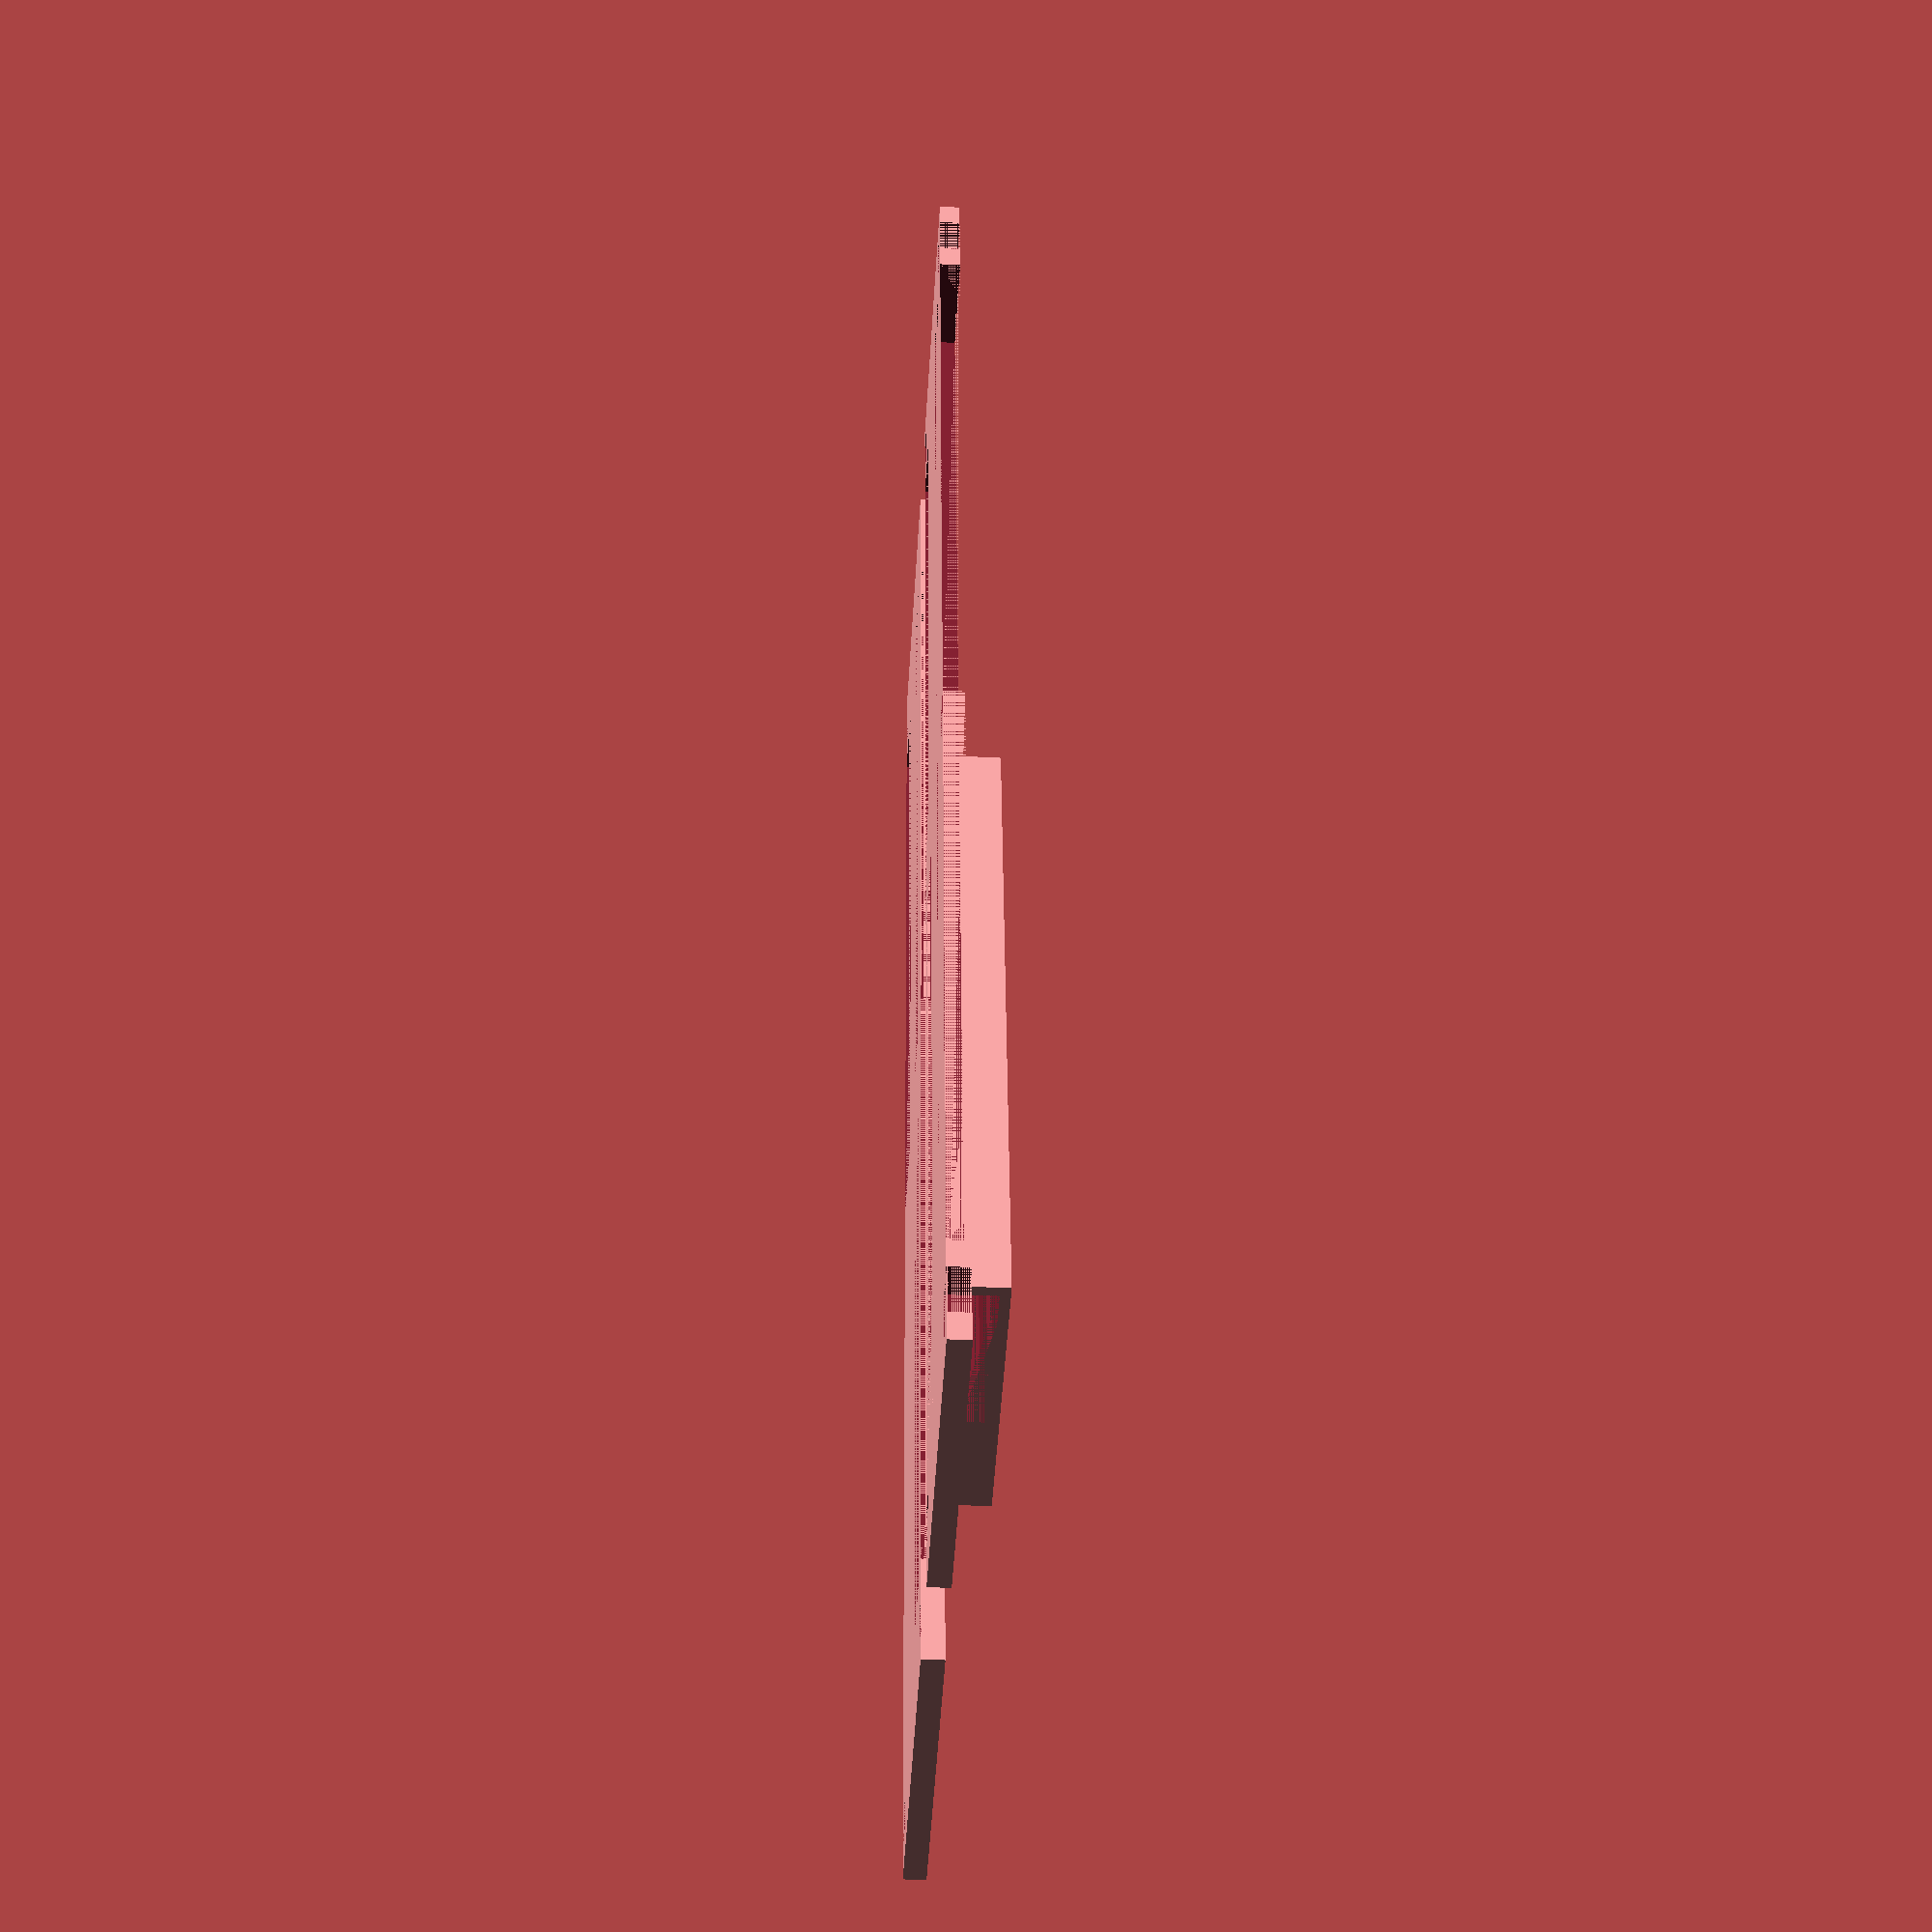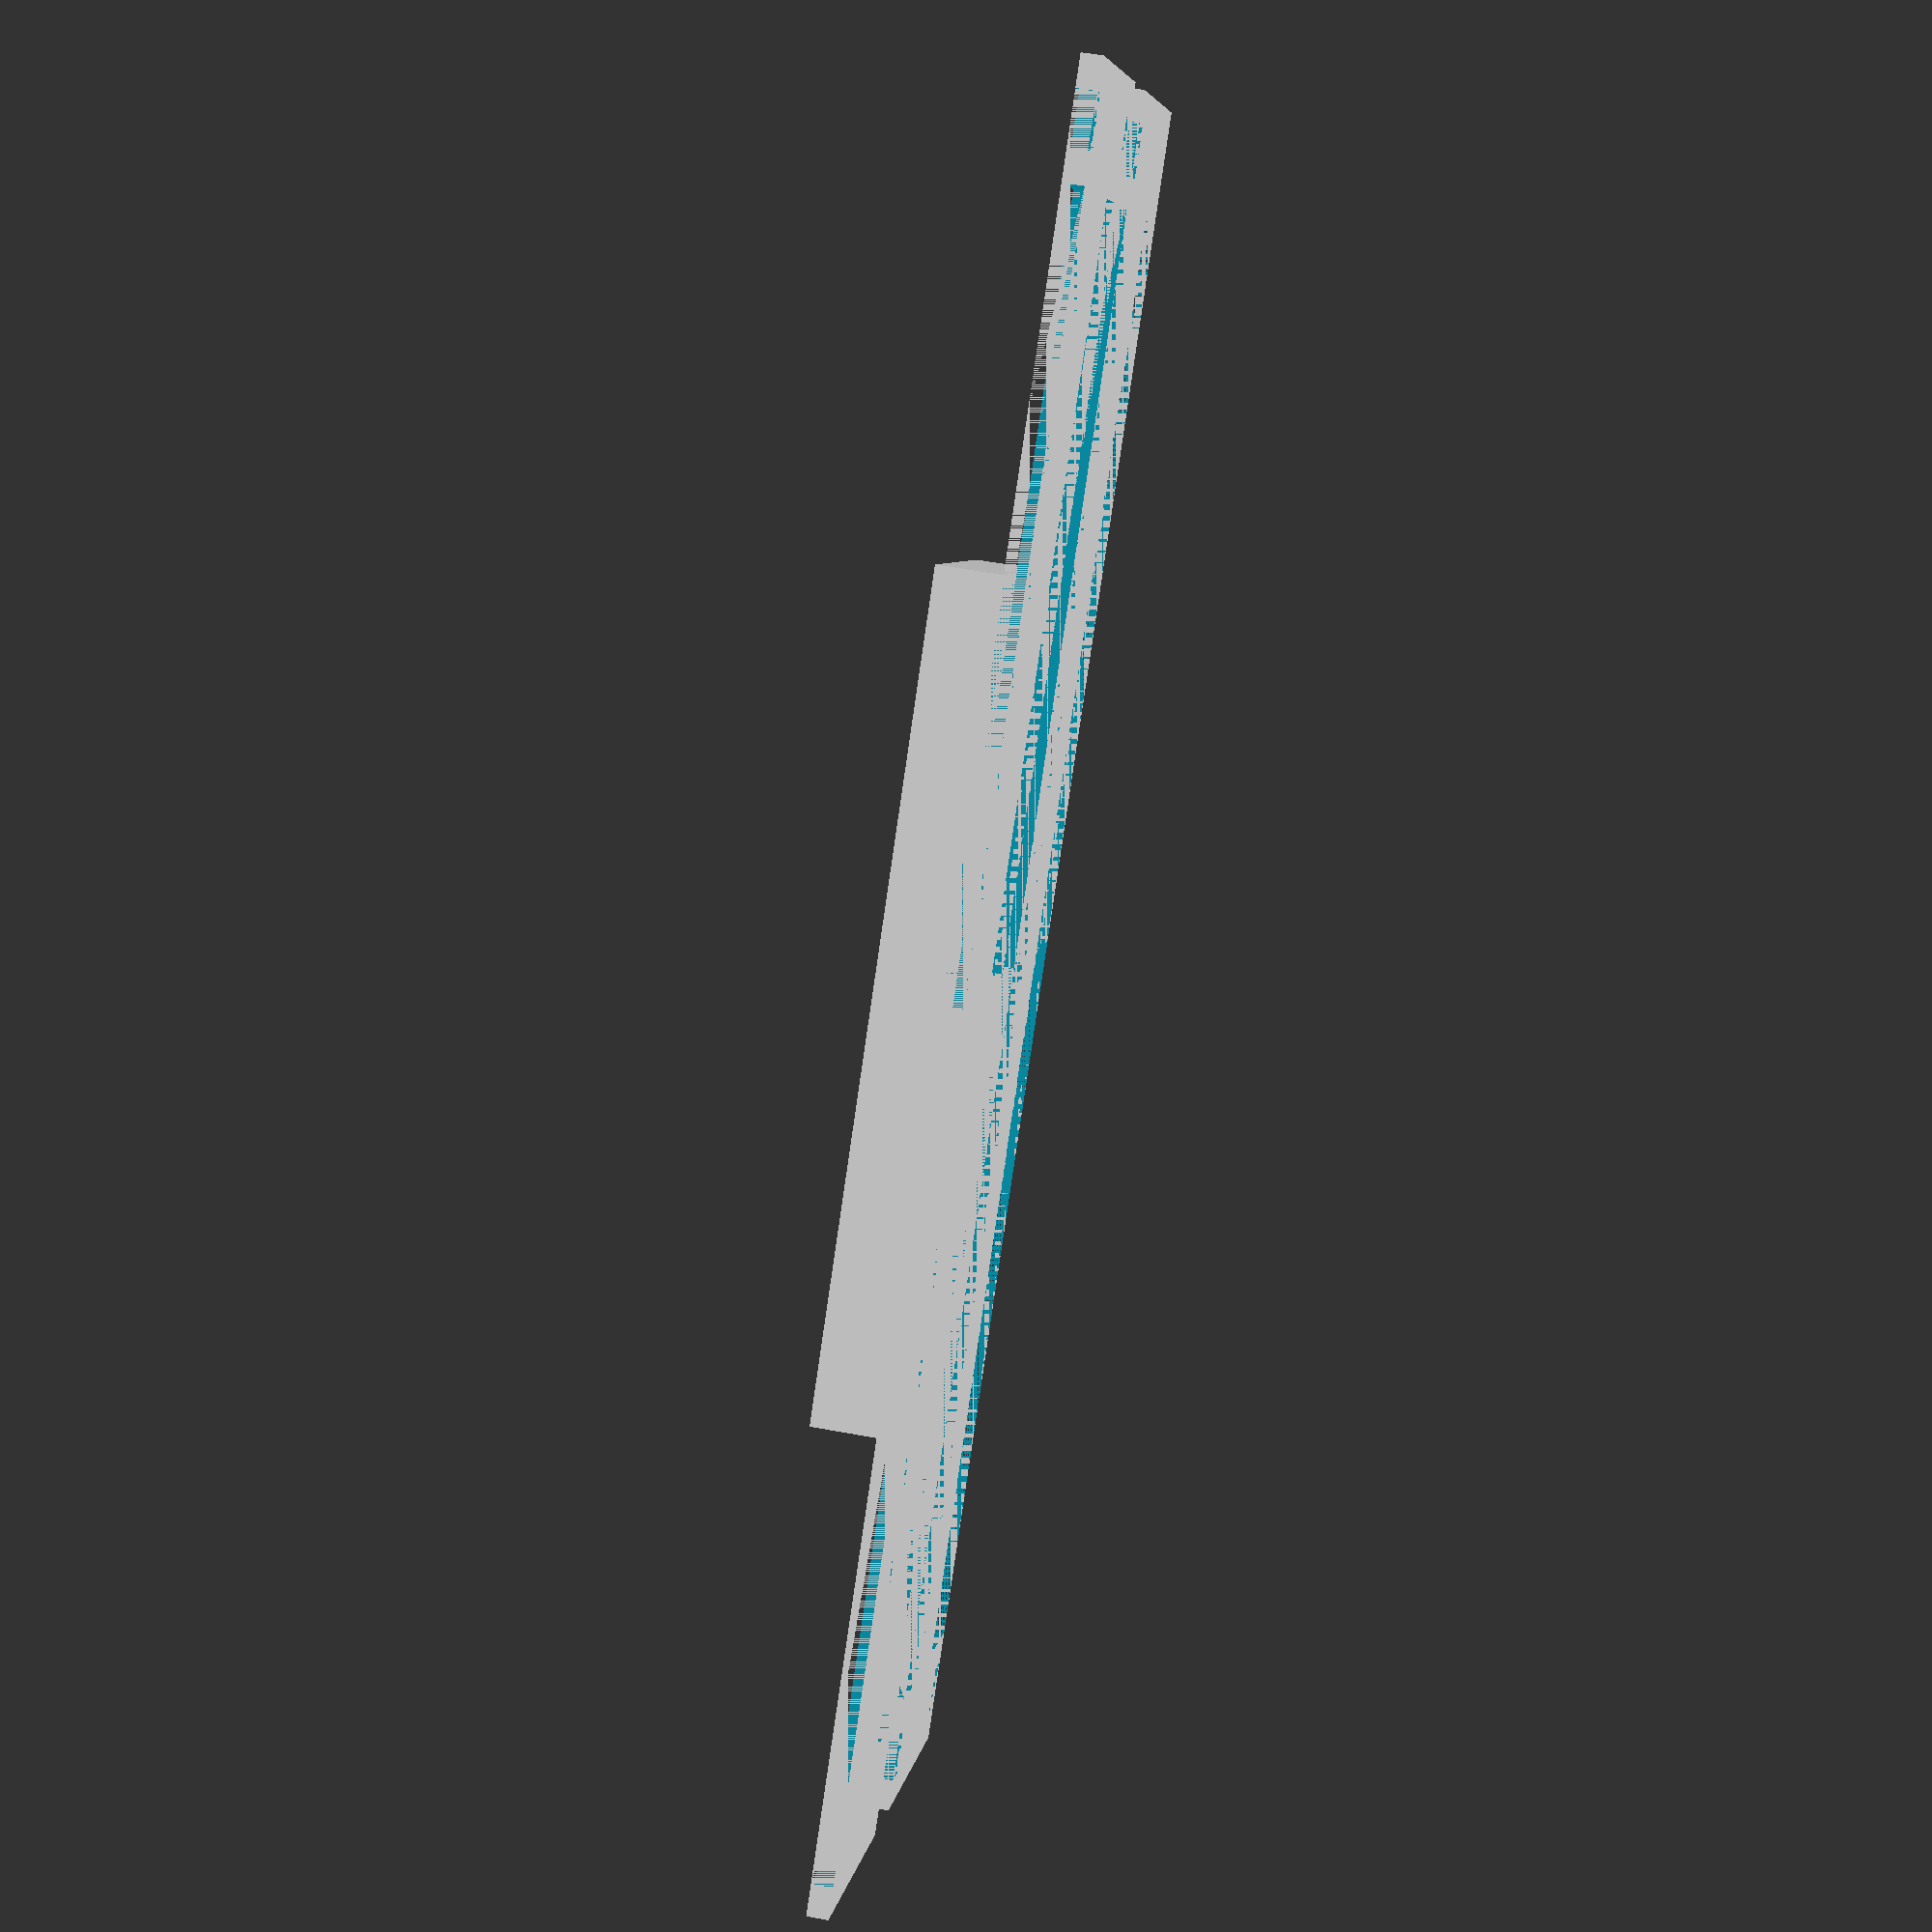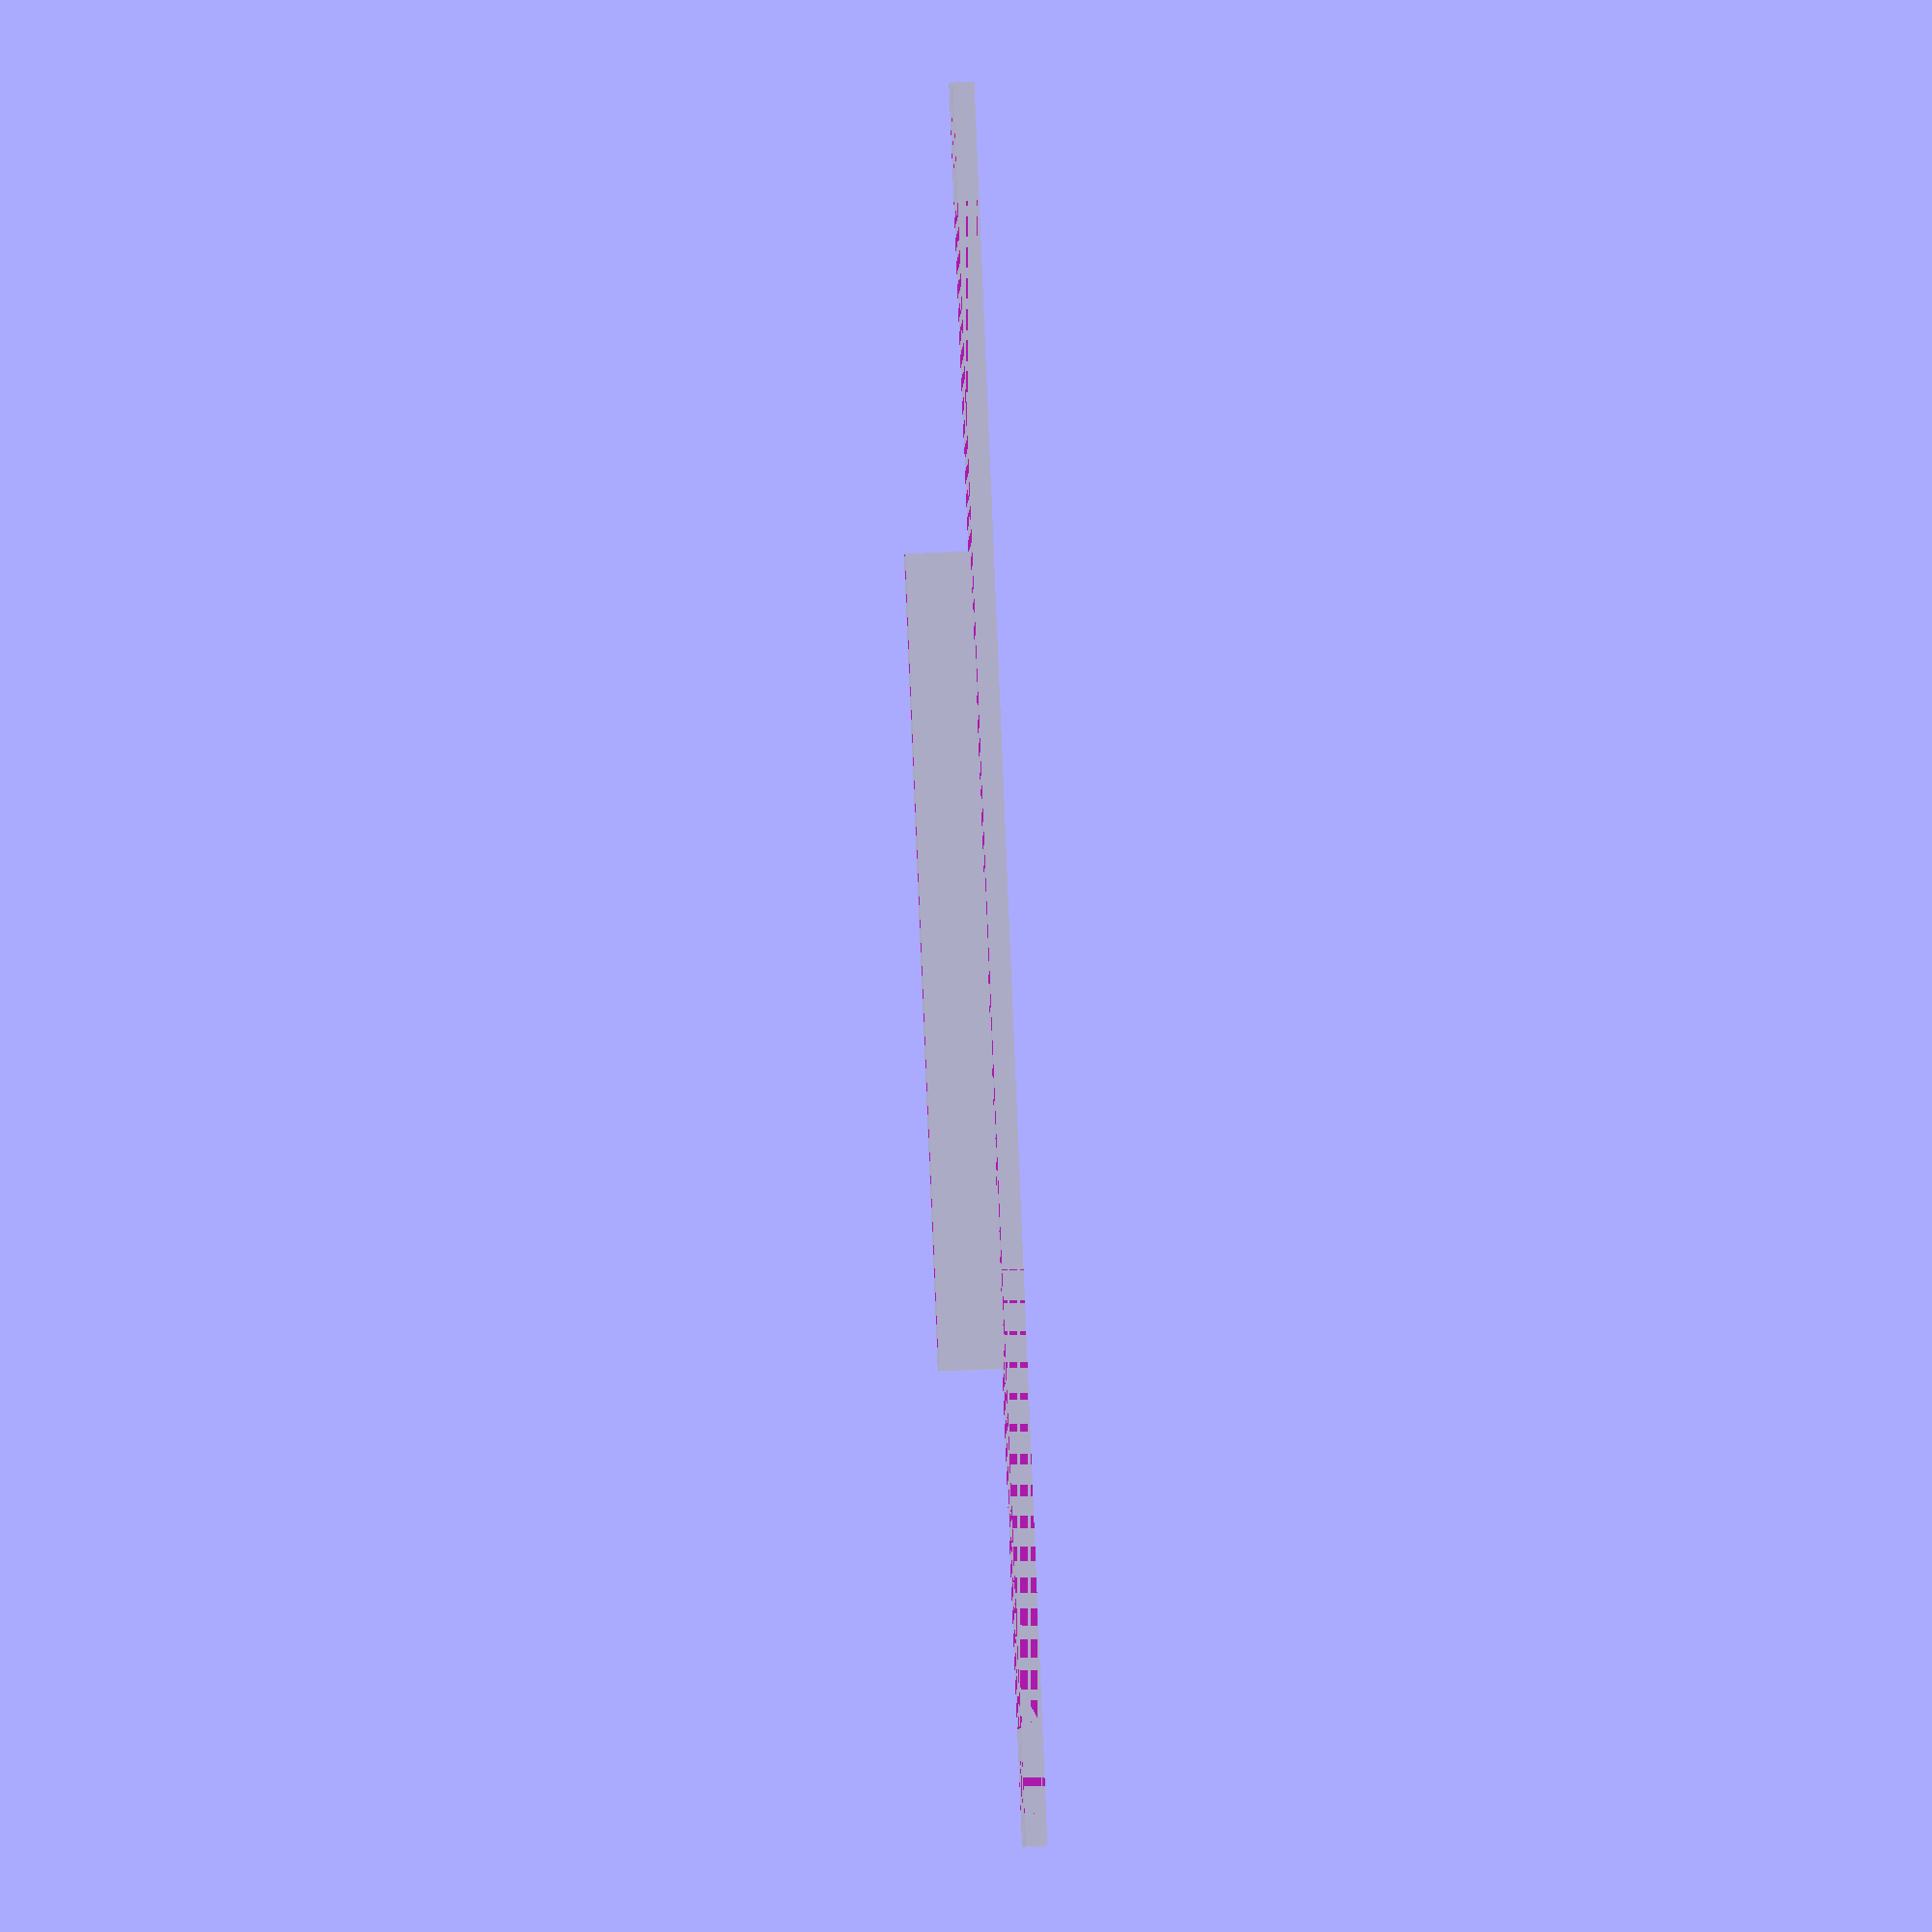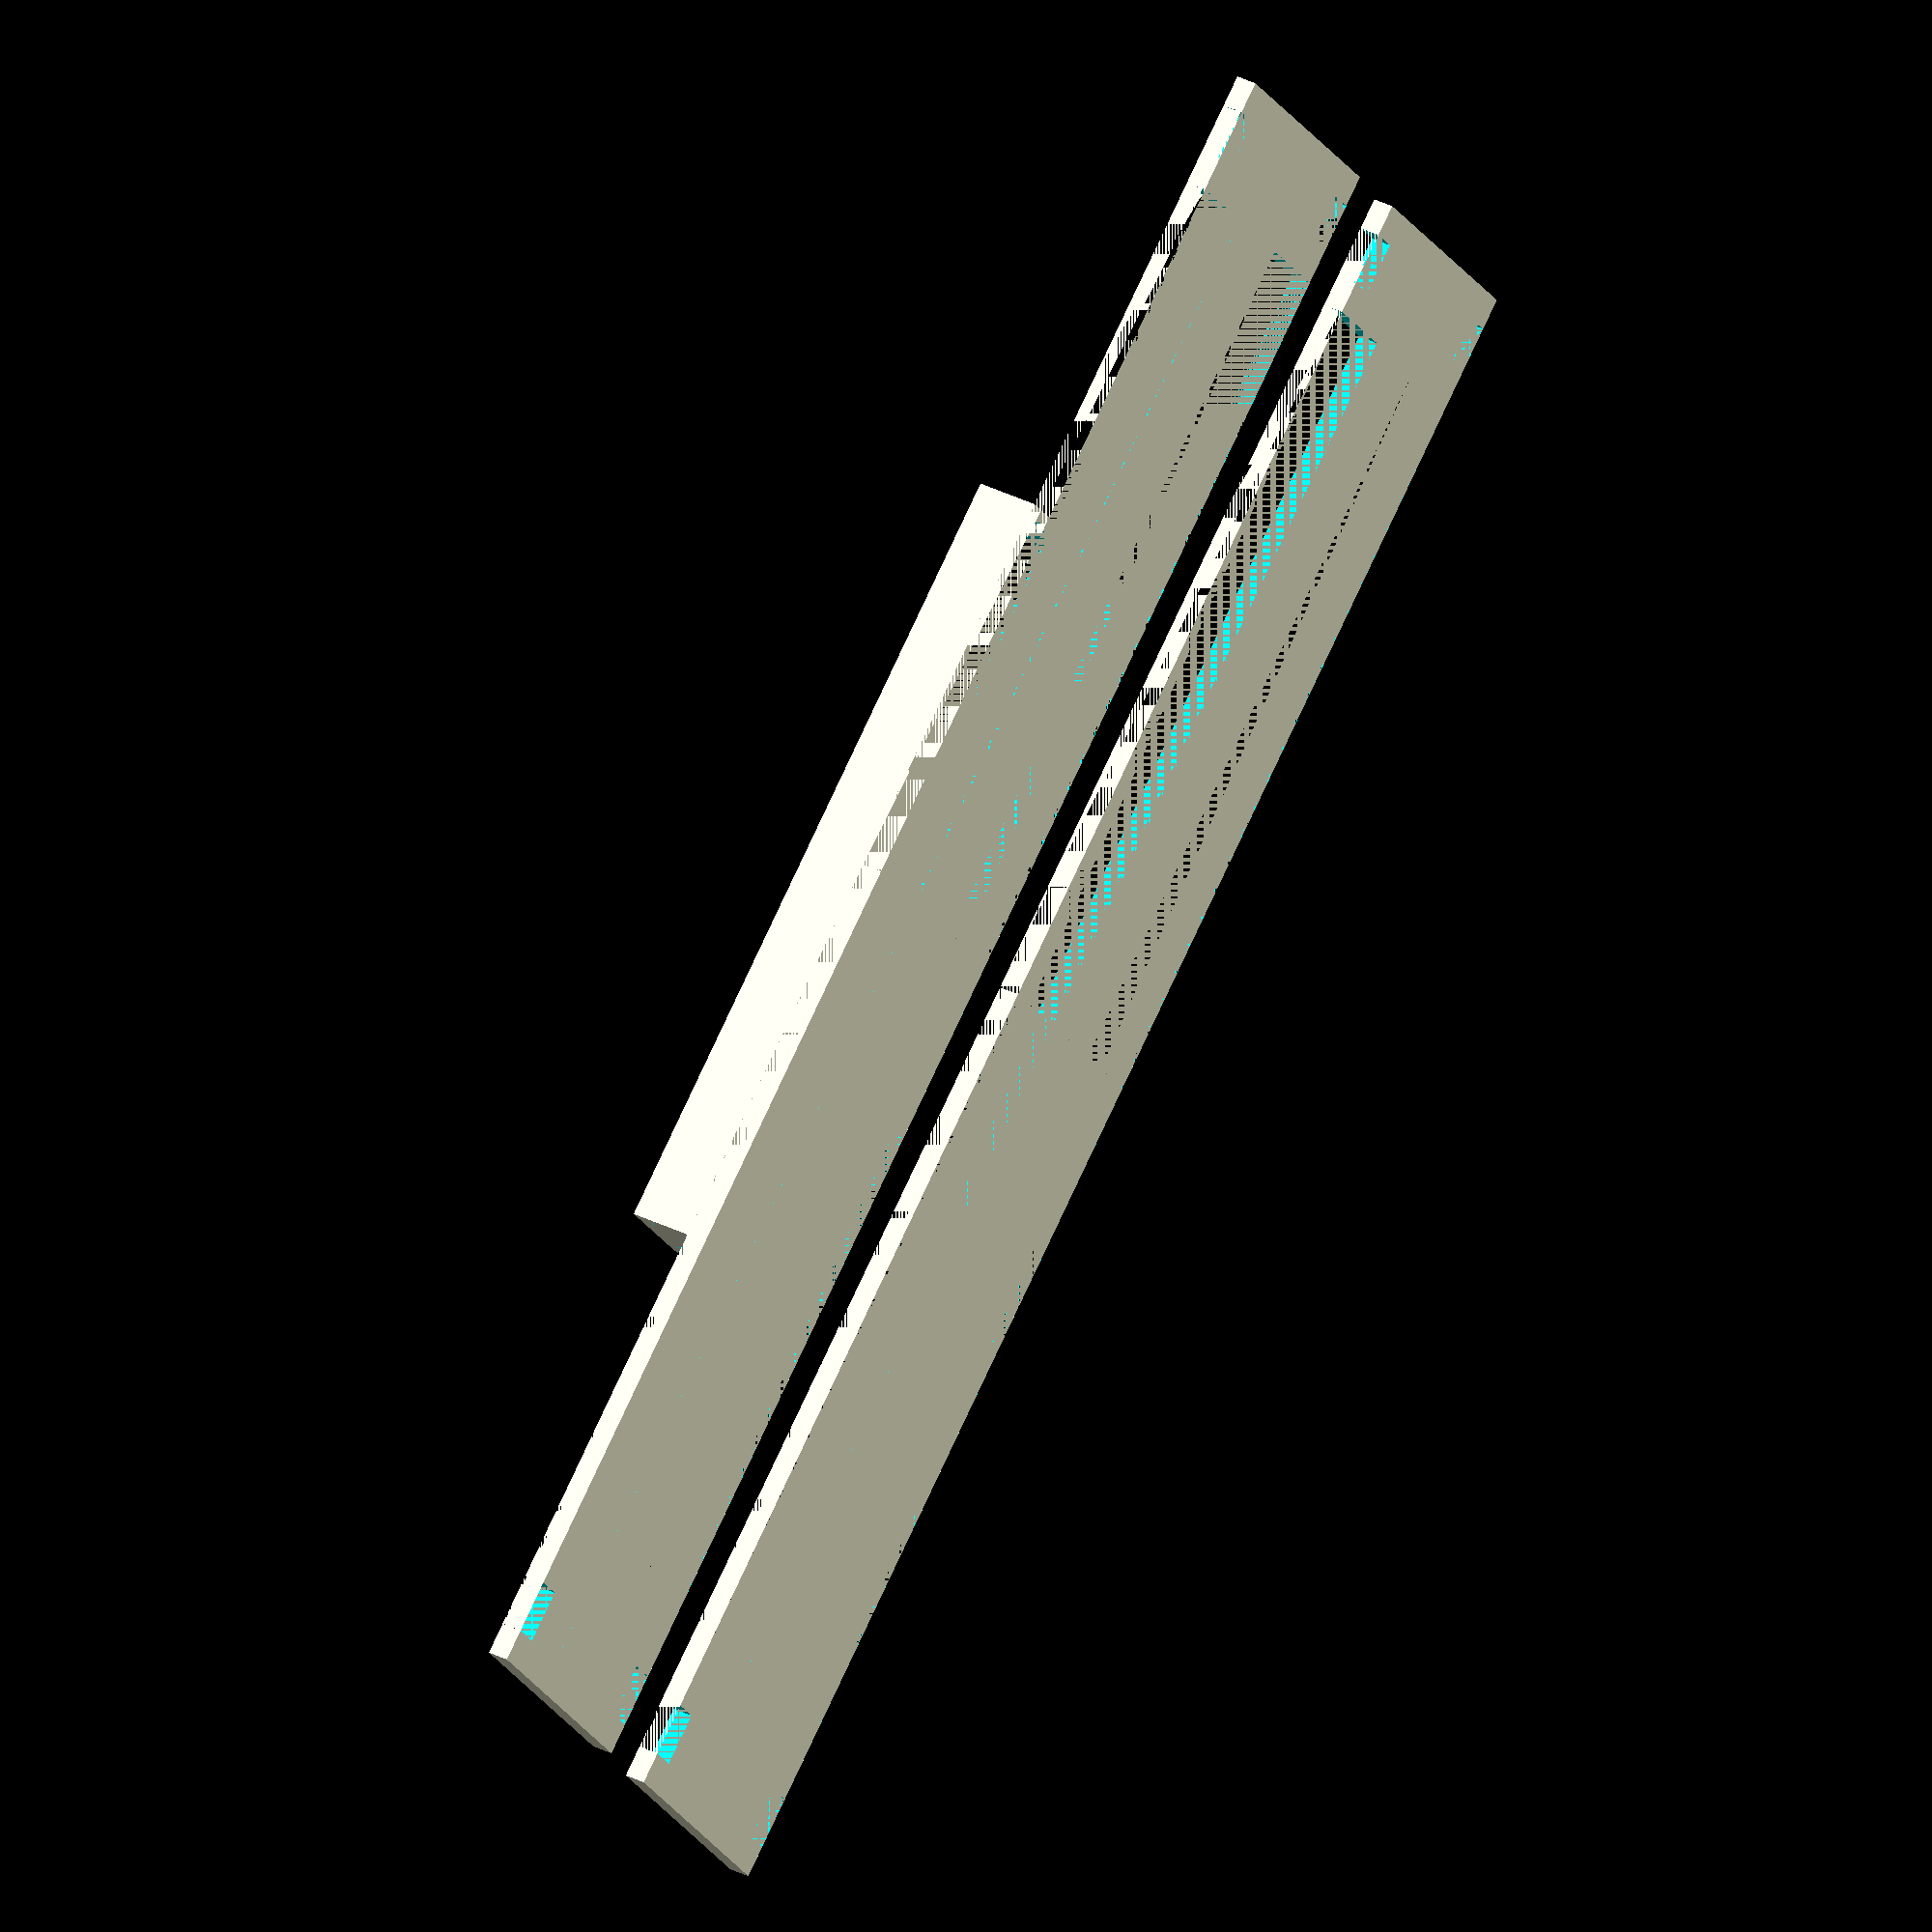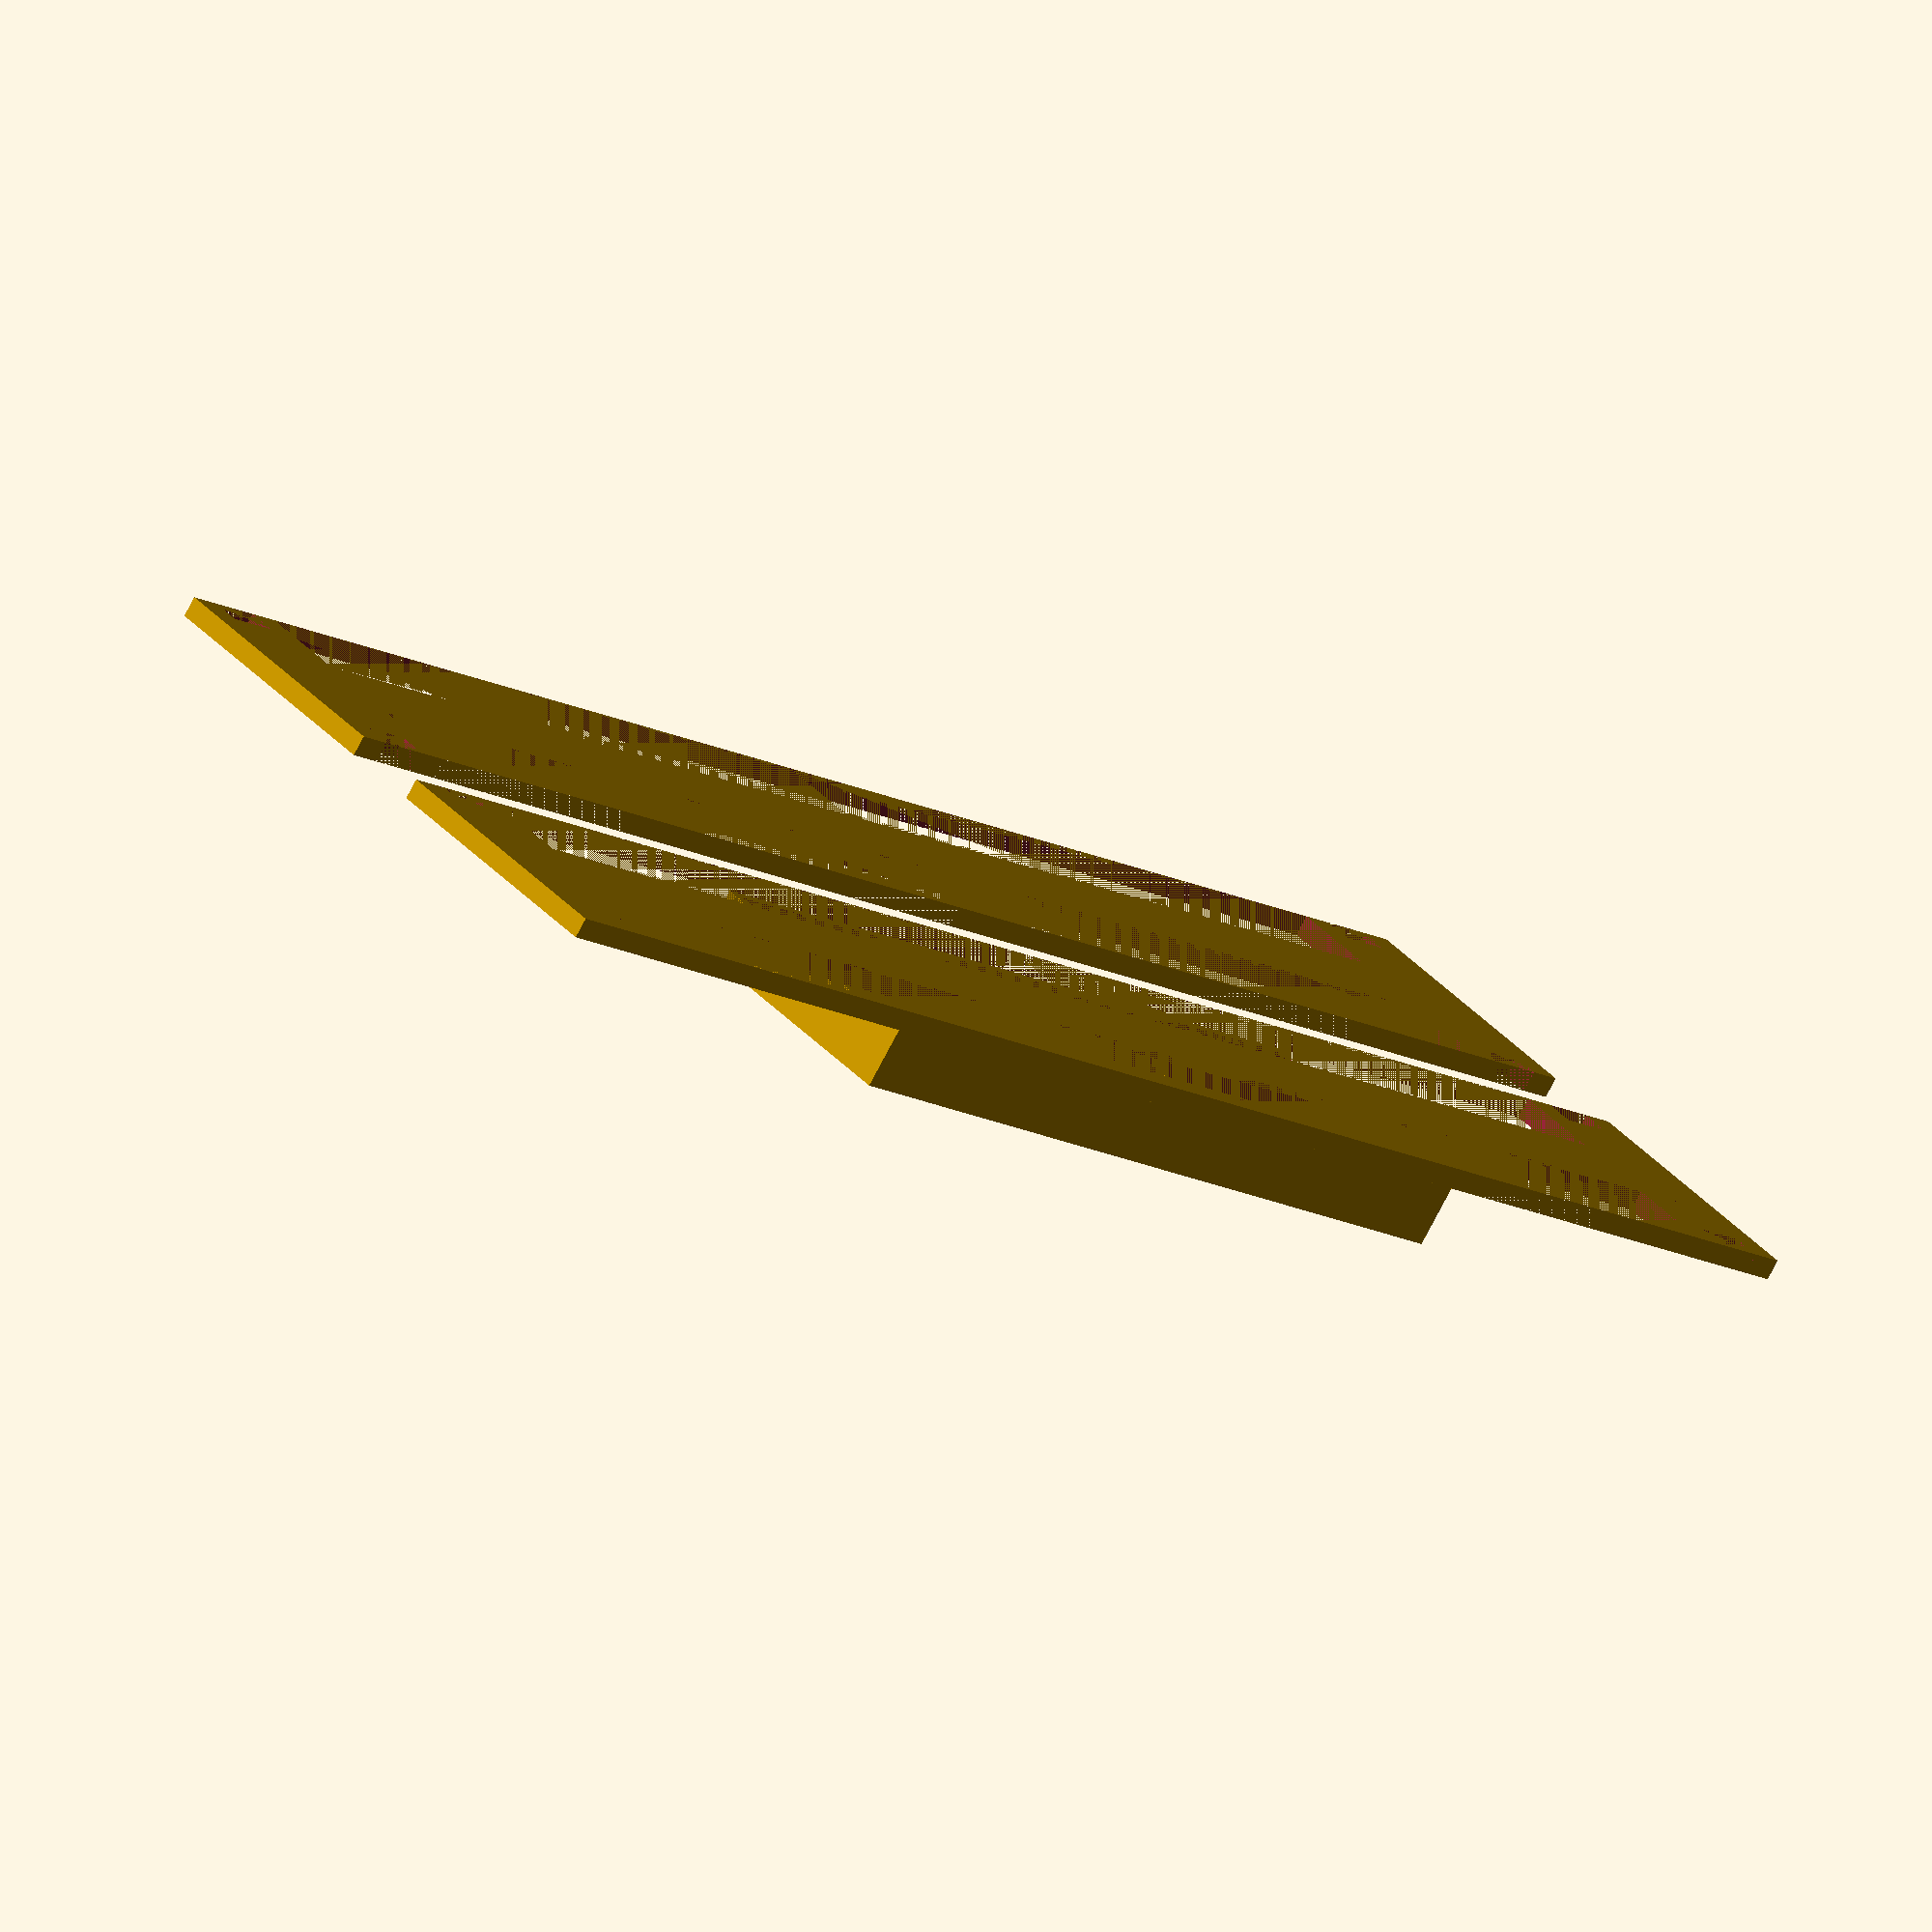
<openscad>
hook_len = 12;

paper_slot_t      = 1;
paper_slot_iw     = 75;
paper_slot_ih     = 25.5;
paper_slot_id     = 5;
paper_slot_w      = paper_slot_iw+paper_slot_t*2;
paper_slot_hole_w = 6;

main_plate_t           = 2;
main_plate_overhang    = 20;
main_plate_w           = 144+main_plate_overhang;
main_plate_h_max       = paper_slot_t*2 + paper_slot_ih;
main_plate_h_min       = main_plate_h_max/3;
main_plate_cutout_w    = 5;
main_plate_cutout_h    = 3;
main_plate_cutout_wall = 3;
support_plate_t        = main_plate_t;
support_plate_w        = main_plate_w;
support_plate_h        = main_plate_h_max;


module plate(w,h_min,h_max,t,hook_len,is_inward){
	plate_half(w/2,h_min,h_max,t,hook_len,is_inward);
	rotate([0,0,180]) translate([-w,-h_max,0])
		plate_half(w/2,h_min,h_max,t,hook_len,is_inward);
}

module plate_half(w,h_min,h_max,t,hook_len,is_papers){
	difference(){
		cube([w,h_max,t]);

		translate([main_plate_cutout_wall,0,0]){
			cube([main_plate_cutout_w,main_plate_cutout_h,100]);
			translate([main_plate_cutout_wall+main_plate_cutout_w,0,0]) cube([1000,h_min,100]);
		}
		translate([main_plate_cutout_wall,h_max-main_plate_cutout_h,0]){
			cube([main_plate_cutout_w,main_plate_cutout_h,100]);
			translate([main_plate_cutout_wall+main_plate_cutout_w,main_plate_cutout_h-h_min,0]) cube([1000,h_min,100]);
		}
	}
}

module paper_slot(iw,ih,id,t,hole_w){
	difference(){
		cube([iw+t,ih+t*2,id+t]);
                translate([0,t,0]) cube([iw,ih,id]);
                translate([0,t+ih/2-hole_w/2,0]) cube([iw,hole_w,100]);
	}
}
difference(){
	plate(main_plate_w,main_plate_h_min,main_plate_h_max,main_plate_t,hook_len,false);
}
translate([0,36,0]) plate(support_plate_w,support_plate_h/3,support_plate_h,support_plate_t,hook_len,true);
translate([main_plate_w/2-paper_slot_w/2,0,main_plate_t-0.01])
	paper_slot(paper_slot_iw,paper_slot_ih,paper_slot_id,paper_slot_t,paper_slot_hole_w);

</openscad>
<views>
elev=43.2 azim=276.8 roll=266.5 proj=p view=solid
elev=306.0 azim=222.2 roll=101.3 proj=p view=solid
elev=97.9 azim=187.8 roll=92.4 proj=o view=wireframe
elev=324.6 azim=219.8 roll=123.5 proj=o view=wireframe
elev=76.5 azim=40.3 roll=152.3 proj=o view=wireframe
</views>
